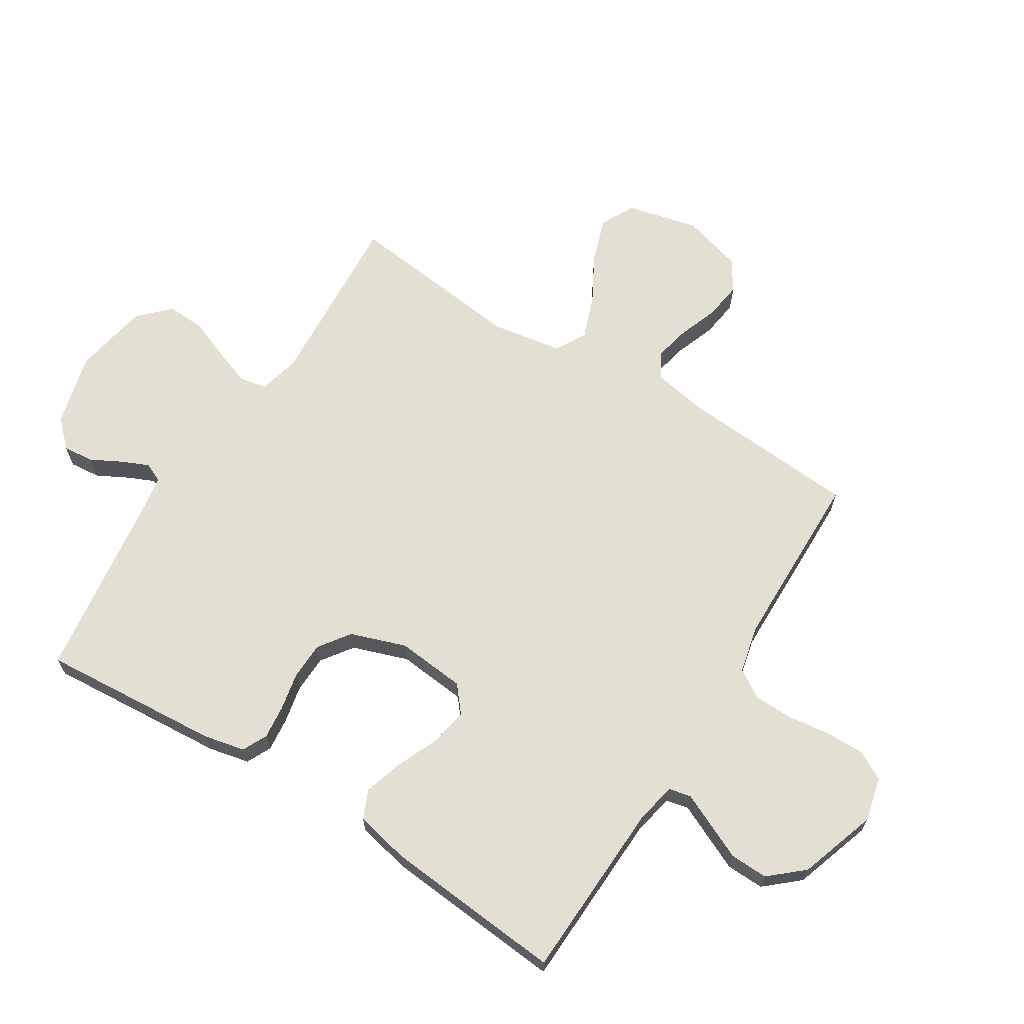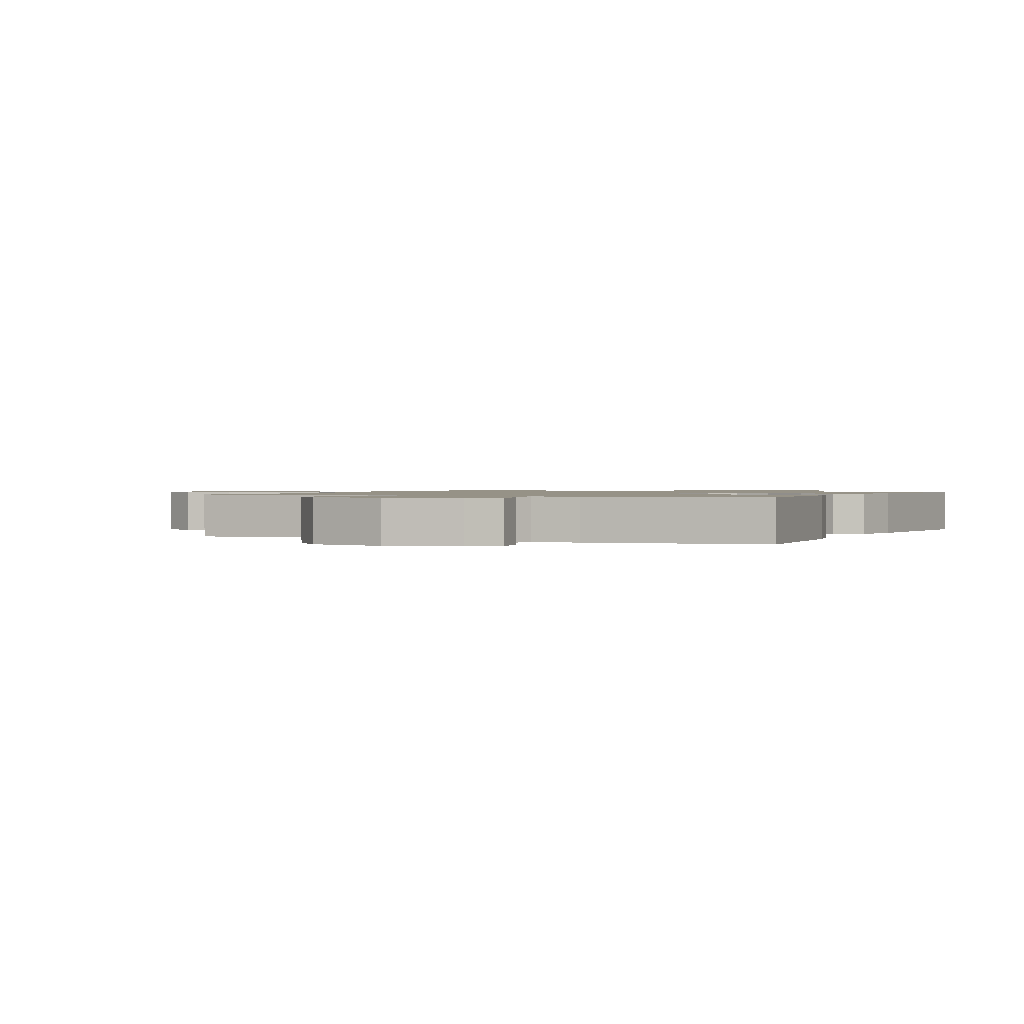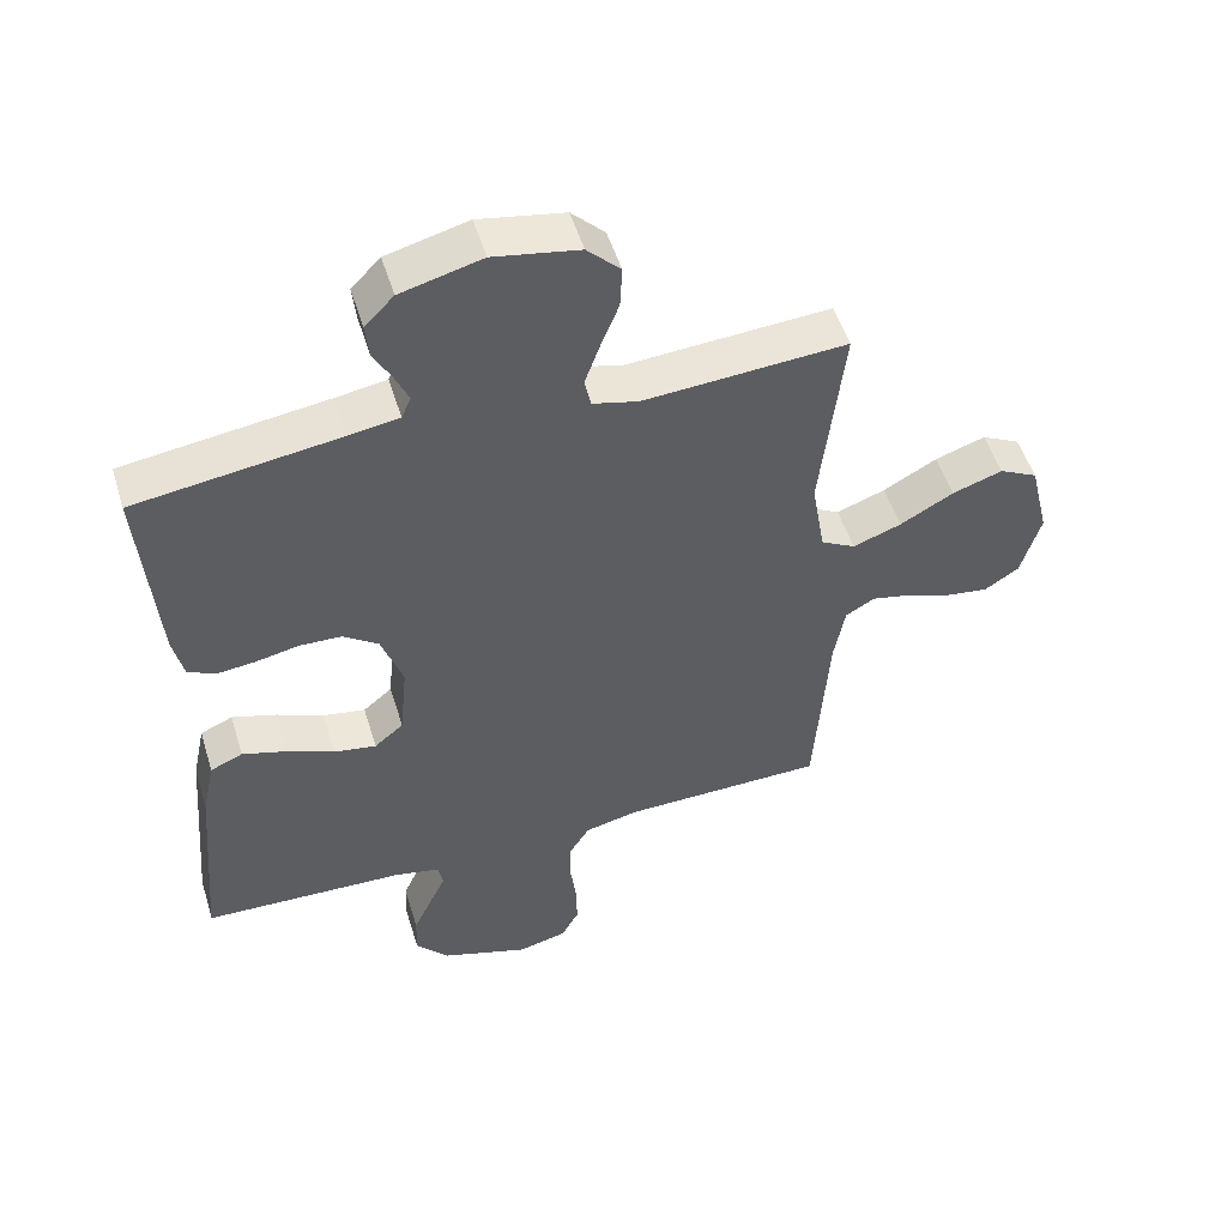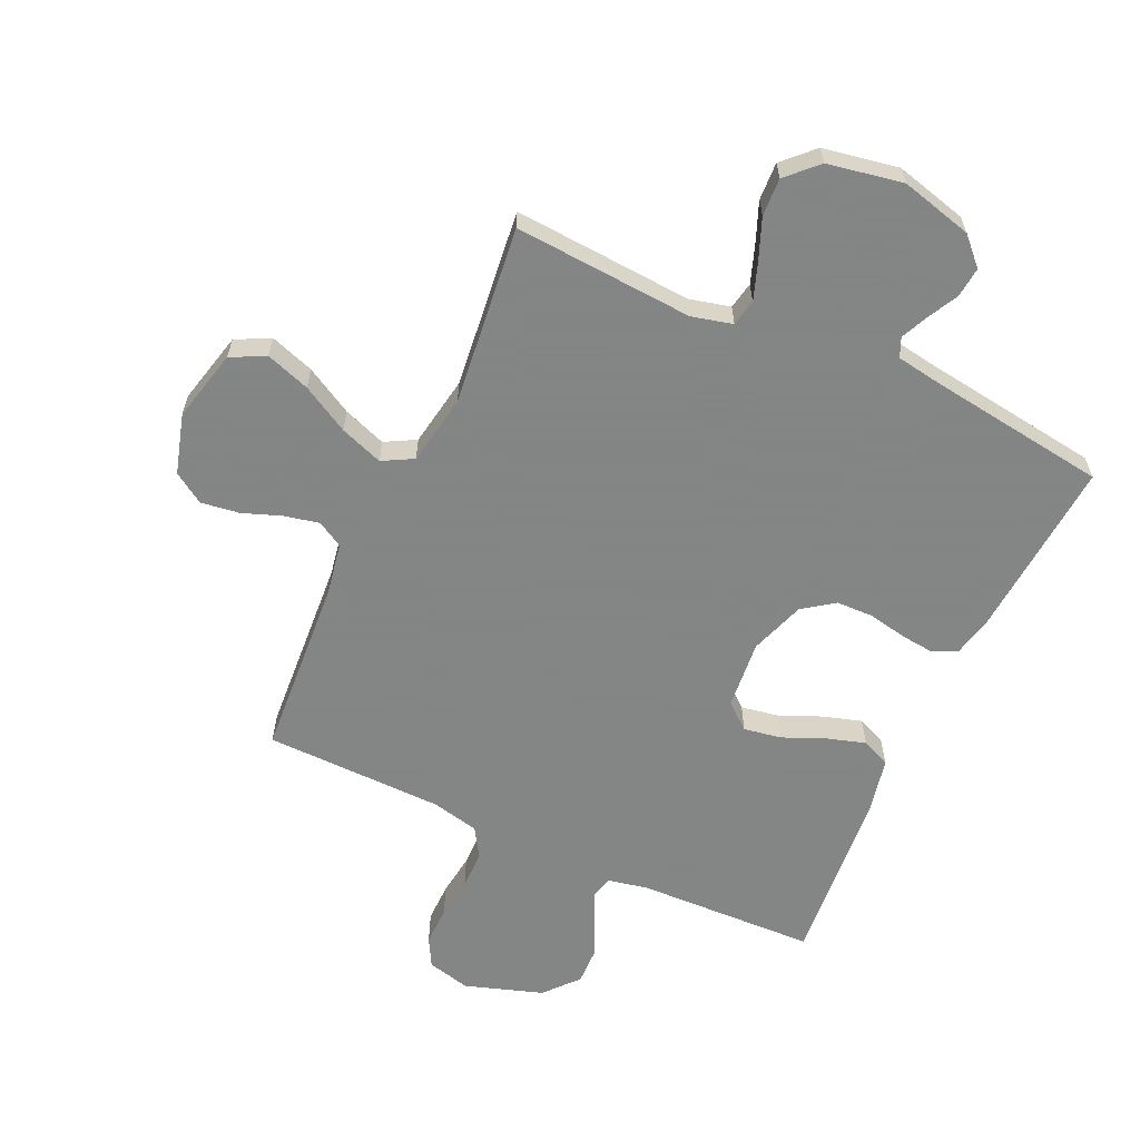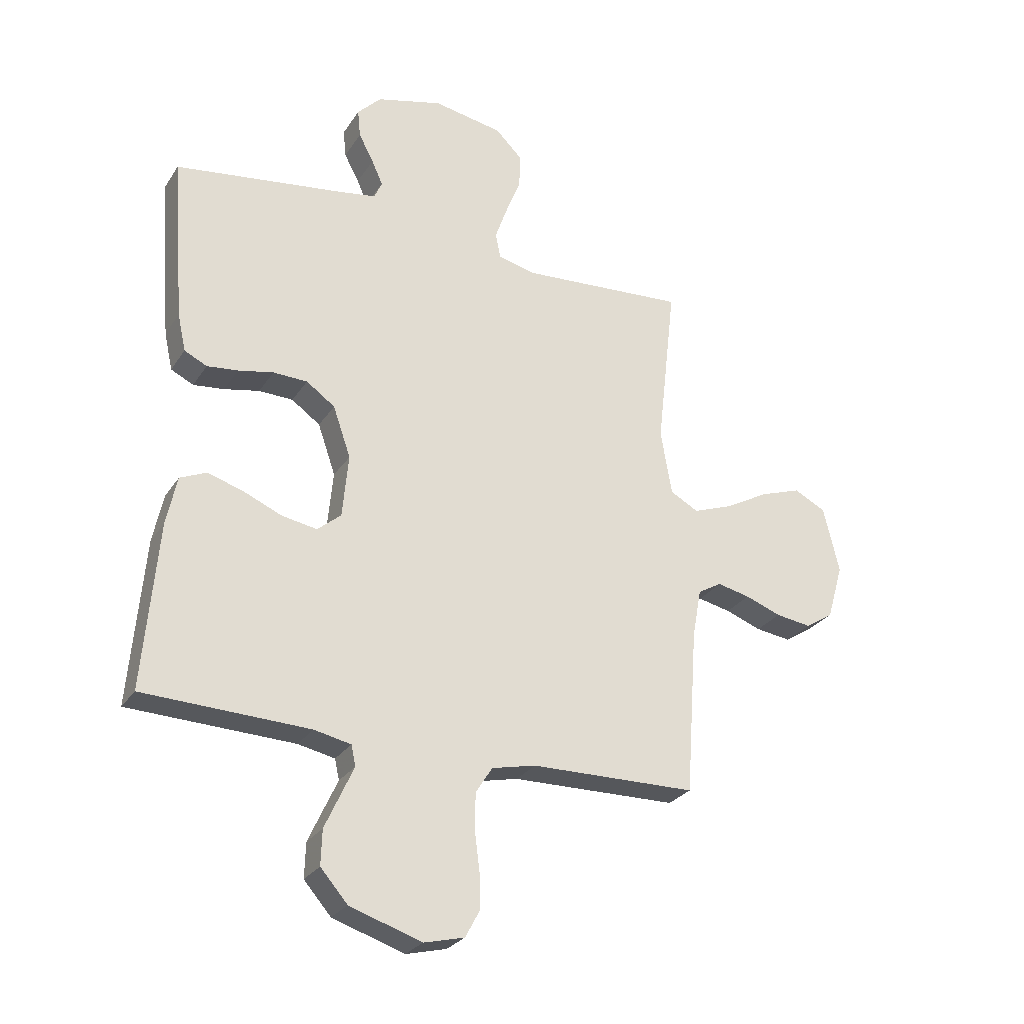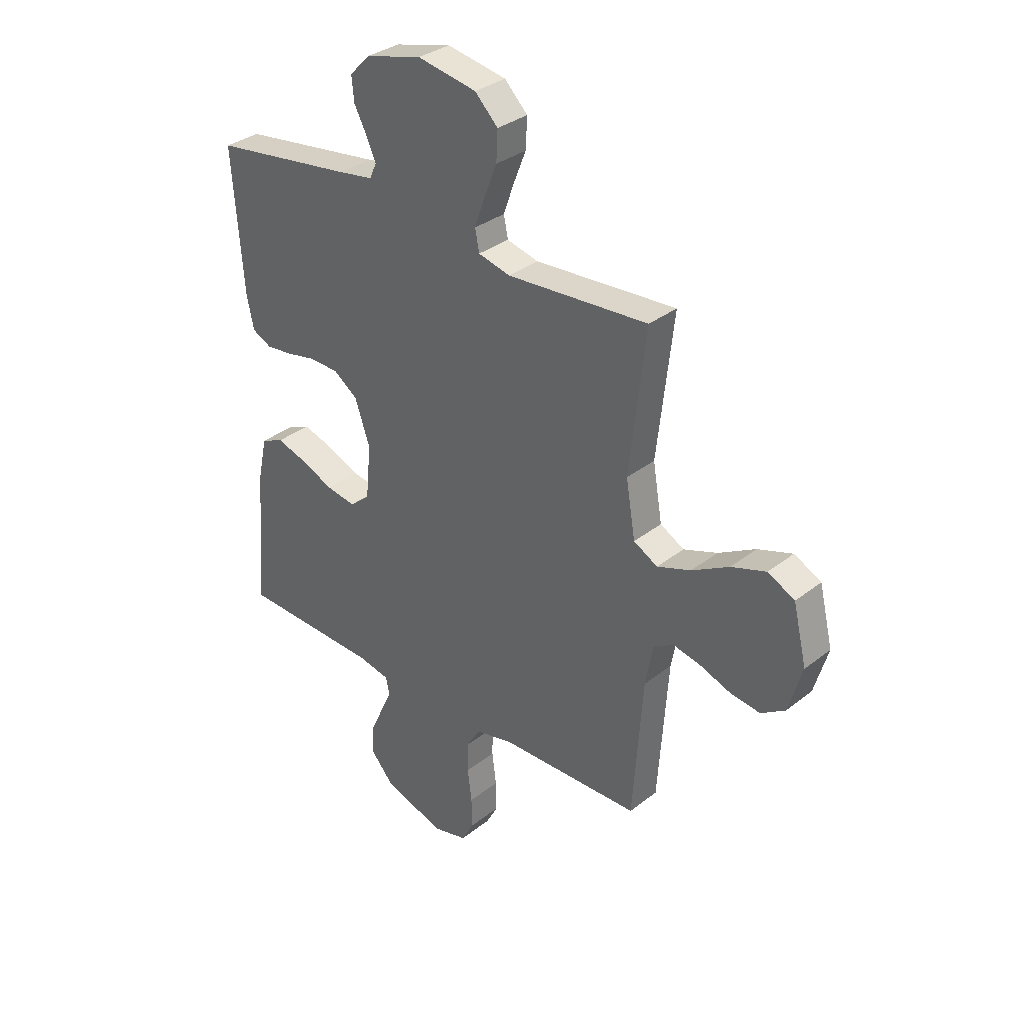
<metadata>
{"format":"obj","ext":"obj","renderer":"f3d","projection":"perspective","resolution":1024,"background":"white","views":[{"elev":66.5,"azim":122.1,"up":"+Y"},{"elev":1.0,"azim":25.1,"up":"+Y"},{"elev":51.9,"azim":163.0,"up":"+Z"},{"elev":-61.6,"azim":-24.7,"up":"+Y"},{"elev":-27.3,"azim":153.8,"up":"+Z"},{"elev":33.1,"azim":-137.1,"up":"+Z"}]}
</metadata>
<code>
v -0.5 0.07 0.5
v -0.2 0.07 0.48
v -0.132 0.07 0.497
v -0.123 0.07 0.542
v -0.145 0.07 0.604
v -0.172 0.07 0.672
v -0.175 0.07 0.735
v -0.126 0.07 0.784
v 0 0.07 0.807
v 0.12 0.07 0.776
v 0.163 0.07 0.732
v 0.158 0.07 0.681
v 0.131 0.07 0.63
v 0.111 0.07 0.585
v 0.125 0.07 0.553
v 0.2 0.07 0.541
v 0.5 0.07 0.5
v 0.477 0.07 0.2
v 0.462 0.07 0.132
v 0.421 0.07 0.112
v 0.365 0.07 0.118
v 0.301 0.07 0.131
v 0.239 0.07 0.129
v 0.187 0.07 0.092
v 0.155 0.07 0
v 0.166 0.07 -0.115
v 0.209 0.07 -0.151
v 0.272 0.07 -0.14
v 0.342 0.07 -0.11
v 0.407 0.07 -0.09
v 0.455 0.07 -0.111
v 0.474 0.07 -0.2
v 0.5 0.07 -0.5
v 0.2 0.07 -0.511
v 0.133 0.07 -0.525
v 0.125 0.07 -0.562
v 0.149 0.07 -0.614
v 0.177 0.07 -0.675
v 0.179 0.07 -0.738
v 0.13 0.07 -0.794
v 0 0.07 -0.837
v -0.073 0.07 -0.819
v -0.099 0.07 -0.771
v -0.098 0.07 -0.706
v -0.089 0.07 -0.636
v -0.09 0.07 -0.571
v -0.12 0.07 -0.523
v -0.2 0.07 -0.505
v -0.5 0.07 -0.5
v -0.521 0.07 -0.2
v -0.537 0.07 -0.112
v -0.58 0.07 -0.087
v -0.639 0.07 -0.1
v -0.704 0.07 -0.124
v -0.768 0.07 -0.133
v -0.819 0.07 -0.1
v -0.848 0.07 0
v -0.819 0.07 0.12
v -0.762 0.07 0.149
v -0.688 0.07 0.124
v -0.609 0.07 0.08
v -0.537 0.07 0.054
v -0.486 0.07 0.082
v -0.466 0.07 0.2
v -0.5 0 0.5
v -0.2 0 0.48
v -0.132 0 0.497
v -0.123 0 0.542
v -0.145 0 0.604
v -0.172 0 0.672
v -0.175 0 0.735
v -0.126 0 0.784
v 0 0 0.807
v 0.12 0 0.776
v 0.163 0 0.732
v 0.158 0 0.681
v 0.131 0 0.63
v 0.111 0 0.585
v 0.125 0 0.553
v 0.2 0 0.541
v 0.5 0 0.5
v 0.477 0 0.2
v 0.462 0 0.132
v 0.421 0 0.112
v 0.365 0 0.118
v 0.301 0 0.131
v 0.239 0 0.129
v 0.187 0 0.092
v 0.155 0 0
v 0.166 0 -0.115
v 0.209 0 -0.151
v 0.272 0 -0.14
v 0.342 0 -0.11
v 0.407 0 -0.09
v 0.455 0 -0.111
v 0.474 0 -0.2
v 0.5 0 -0.5
v 0.2 0 -0.511
v 0.133 0 -0.525
v 0.125 0 -0.562
v 0.149 0 -0.614
v 0.177 0 -0.675
v 0.179 0 -0.738
v 0.13 0 -0.794
v 0 0 -0.837
v -0.073 0 -0.819
v -0.099 0 -0.771
v -0.098 0 -0.706
v -0.089 0 -0.636
v -0.09 0 -0.571
v -0.12 0 -0.523
v -0.2 0 -0.505
v -0.5 0 -0.5
v -0.521 0 -0.2
v -0.537 0 -0.112
v -0.58 0 -0.087
v -0.639 0 -0.1
v -0.704 0 -0.124
v -0.768 0 -0.133
v -0.819 0 -0.1
v -0.848 0 0
v -0.819 0 0.12
v -0.762 0 0.149
v -0.688 0 0.124
v -0.609 0 0.08
v -0.537 0 0.054
v -0.486 0 0.082
v -0.466 0 0.2
f 59 60 61
f 58 59 61
f 57 58 61
f 56 57 61
f 55 56 61
f 54 55 61
f 53 54 61
f 52 53 61 62
f 51 52 62 63
f 48 49 50
f 50 51 63
f 48 50 63
f 47 48 63
f 43 44 45
f 42 43 45
f 41 42 45
f 40 41 45
f 39 40 45
f 38 39 45
f 37 38 45
f 36 37 45
f 35 36 45 46
f 47 63 64
f 46 47 64
f 35 46 64
f 34 35 64
f 32 33 34
f 31 32 34
f 30 31 34
f 29 30 34
f 28 29 34
f 20 21 22
f 19 20 22
f 18 19 22
f 17 18 22
f 16 17 22
f 15 16 22 23
f 14 15 23 24
f 11 12 13
f 10 11 13
f 9 10 13
f 8 9 13
f 7 8 13
f 6 7 13
f 5 6 13
f 4 5 13 14
f 14 24 25
f 4 14 25
f 3 4 25
f 64 1 2
f 3 25 26
f 2 3 26
f 64 2 26
f 34 64 26
f 27 28 34
f 26 27 34
f 125 124 123
f 125 123 122
f 125 122 121
f 125 121 120
f 125 120 119
f 125 119 118
f 125 118 117
f 126 125 117 116
f 127 126 116 115
f 114 113 112
f 127 115 114
f 127 114 112
f 127 112 111
f 109 108 107
f 109 107 106
f 109 106 105
f 109 105 104
f 109 104 103
f 109 103 102
f 109 102 101
f 109 101 100
f 110 109 100 99
f 128 127 111
f 128 111 110
f 128 110 99
f 128 99 98
f 98 97 96
f 98 96 95
f 98 95 94
f 98 94 93
f 98 93 92
f 86 85 84
f 86 84 83
f 86 83 82
f 86 82 81
f 86 81 80
f 87 86 80 79
f 88 87 79 78
f 77 76 75
f 77 75 74
f 77 74 73
f 77 73 72
f 77 72 71
f 77 71 70
f 77 70 69
f 78 77 69 68
f 89 88 78
f 89 78 68
f 89 68 67
f 66 65 128
f 90 89 67
f 90 67 66
f 90 66 128
f 90 128 98
f 98 92 91
f 98 91 90
f 1 65 66 2
f 2 66 67 3
f 3 67 68 4
f 4 68 69 5
f 5 69 70 6
f 6 70 71 7
f 7 71 72 8
f 8 72 73 9
f 9 73 74 10
f 10 74 75 11
f 11 75 76 12
f 12 76 77 13
f 13 77 78 14
f 14 78 79 15
f 15 79 80 16
f 16 80 81 17
f 17 81 82 18
f 18 82 83 19
f 19 83 84 20
f 20 84 85 21
f 21 85 86 22
f 22 86 87 23
f 23 87 88 24
f 24 88 89 25
f 25 89 90 26
f 26 90 91 27
f 27 91 92 28
f 28 92 93 29
f 29 93 94 30
f 30 94 95 31
f 31 95 96 32
f 32 96 97 33
f 33 97 98 34
f 34 98 99 35
f 35 99 100 36
f 36 100 101 37
f 37 101 102 38
f 38 102 103 39
f 39 103 104 40
f 40 104 105 41
f 41 105 106 42
f 42 106 107 43
f 43 107 108 44
f 44 108 109 45
f 45 109 110 46
f 46 110 111 47
f 47 111 112 48
f 48 112 113 49
f 49 113 114 50
f 50 114 115 51
f 51 115 116 52
f 52 116 117 53
f 53 117 118 54
f 54 118 119 55
f 55 119 120 56
f 56 120 121 57
f 57 121 122 58
f 58 122 123 59
f 59 123 124 60
f 60 124 125 61
f 61 125 126 62
f 62 126 127 63
f 63 127 128 64
f 64 128 65 1

</code>
